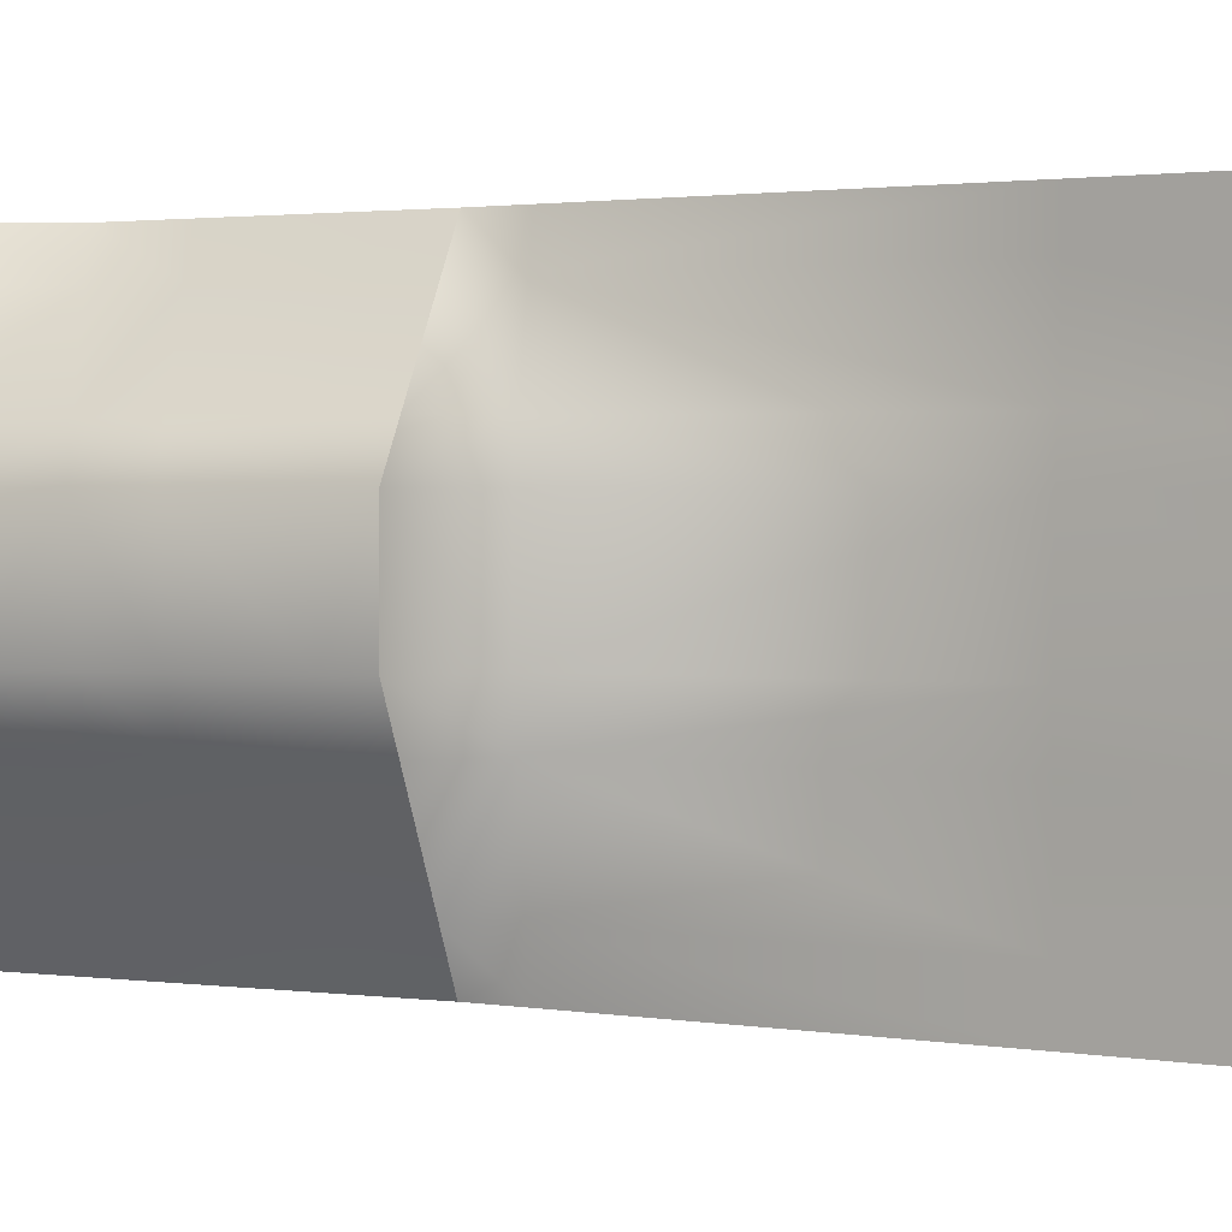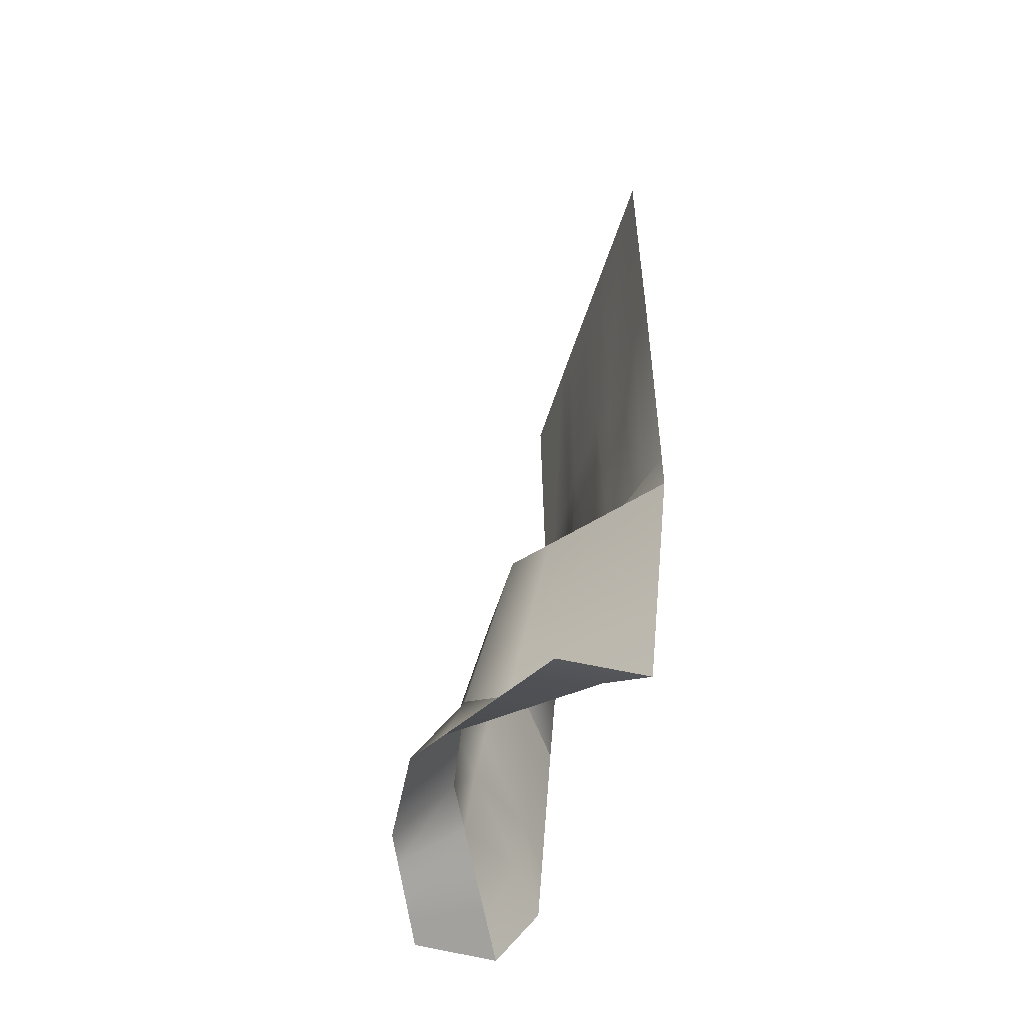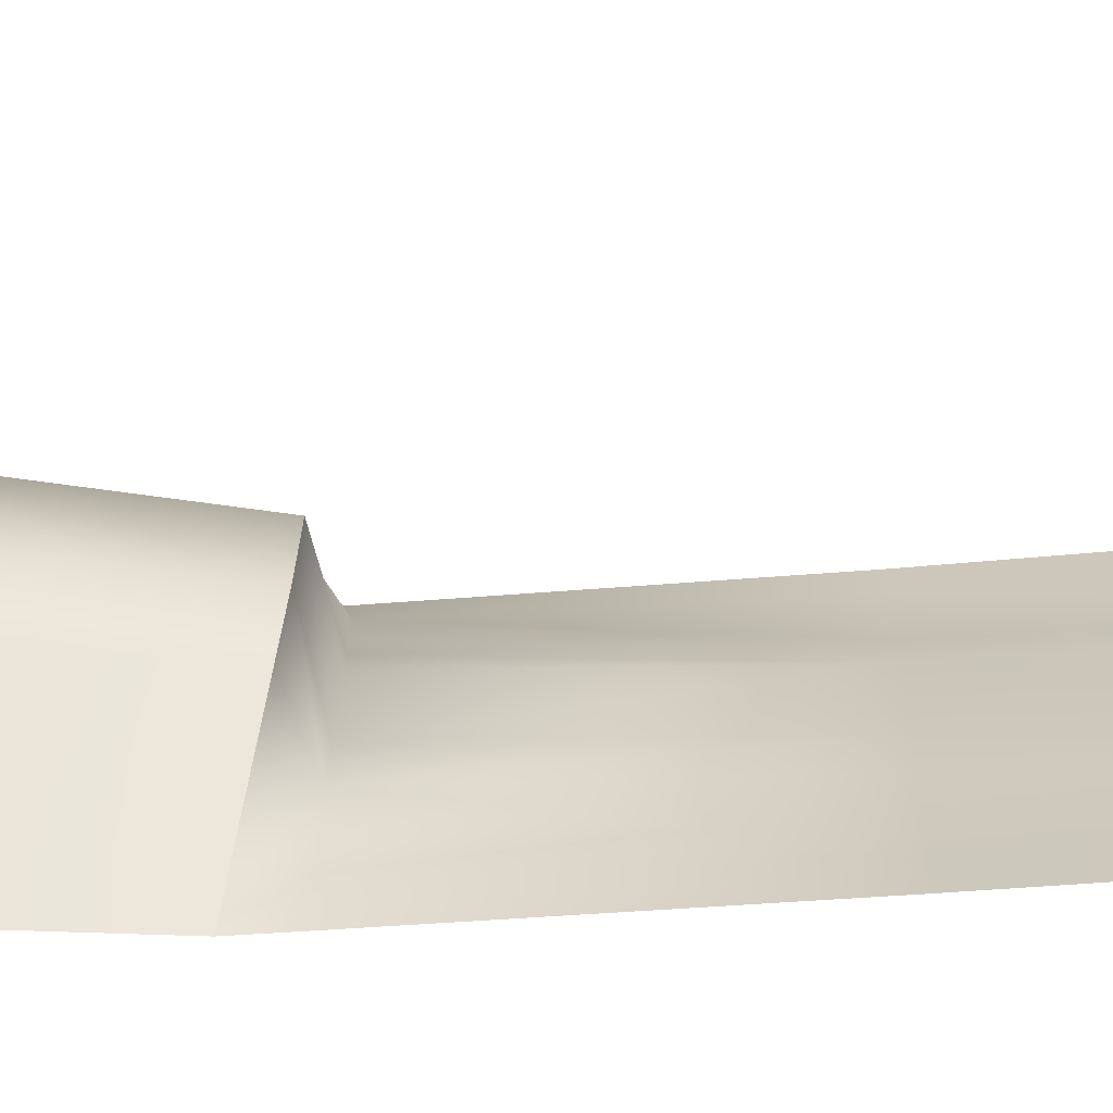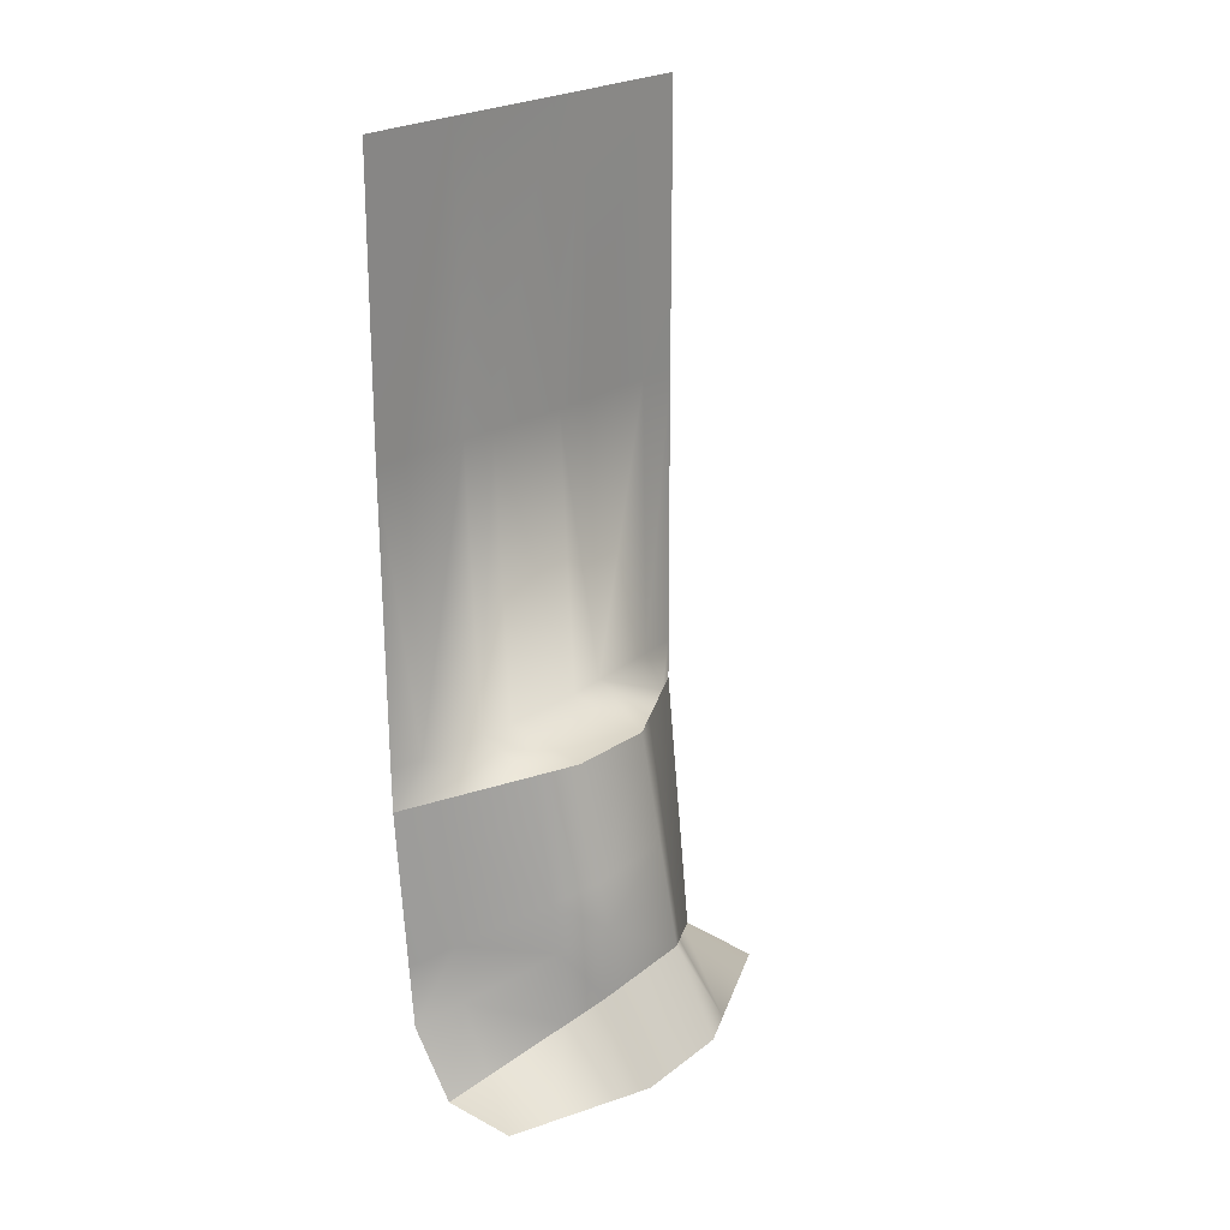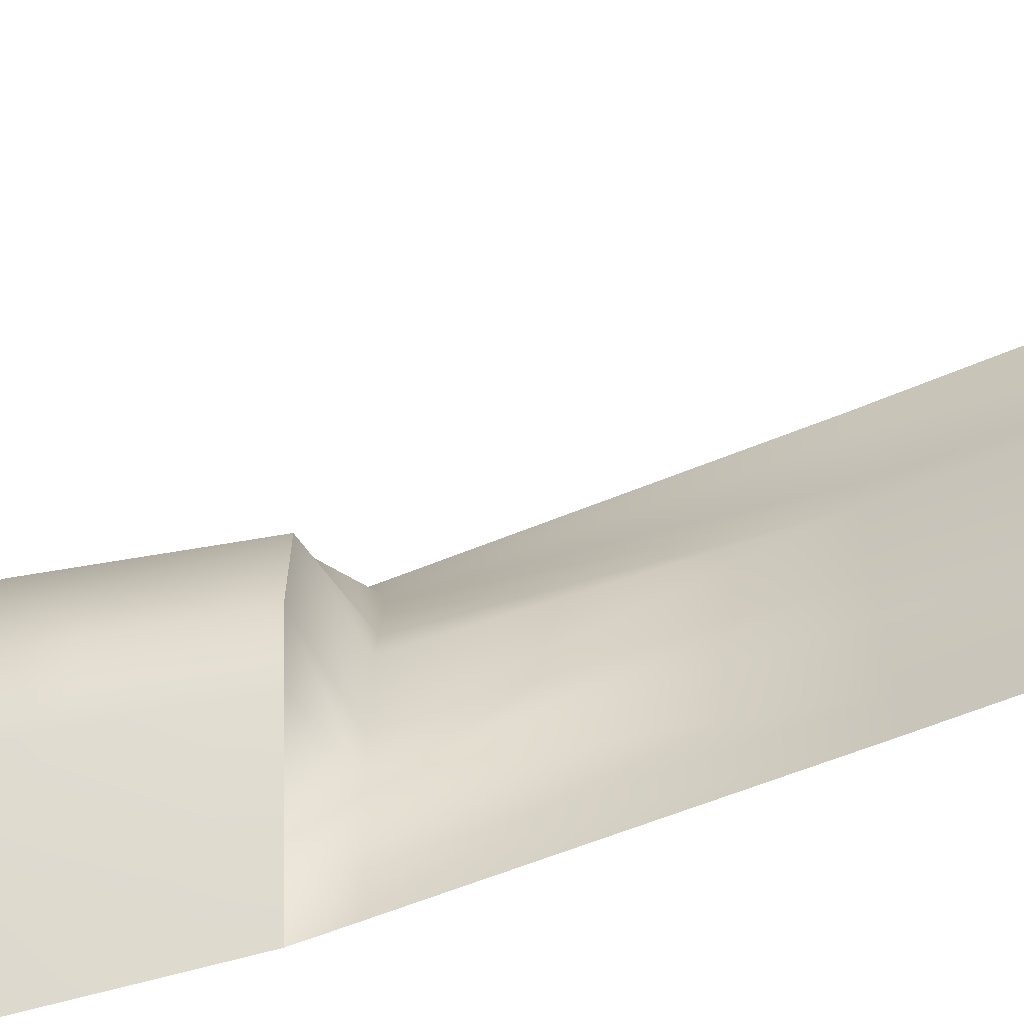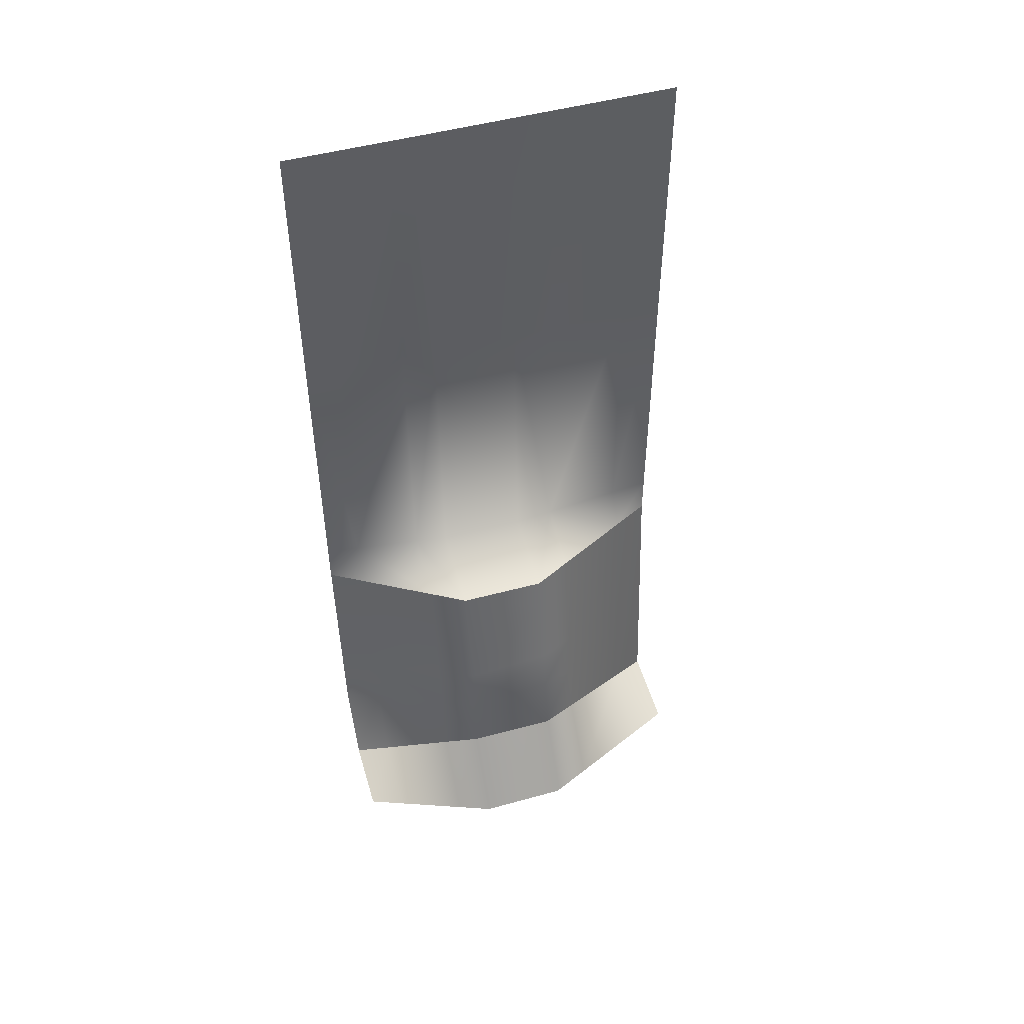
<metadata>
{"format":"obj","ext":"obj","renderer":"f3d","projection":"perspective","resolution":1024,"background":"white","views":[{"elev":1.6,"azim":125.3,"up":"+Z"},{"elev":-52.8,"azim":164.5,"up":"+Y"},{"elev":-68.3,"azim":94.2,"up":"+Z"},{"elev":24.2,"azim":41.8,"up":"+Y"},{"elev":-65.0,"azim":112.0,"up":"+Z"},{"elev":49.8,"azim":73.8,"up":"+Y"}]}
</metadata>
<code>
g LivingRoom_GEO_GRP_LivingRoom_Wall_InnerWall_Left
v 0.5747 1.432 -10.68
v 0.5962 1.437 -10.51
v 0.5286 2.664 -10.51
v 0.5198 2.661 -10.68
v 0.5324 2.672 -10.13
v 0.5978 1.442 -10.13
v 0.9733 1.393 -10.13
v 0.968 1.389 -10.51
v 0.8539 1.35 -10.68
v 0.5157 3.872 -10.51
v 0.5241 3.875 -10.13
v 0.512 3.87 -10.68
v 0.6258 1.273 -11.03
v 0.5317 1.422 -11.03
v 0.5067 2.655 -11.03
v 0.5046 3.868 -11.03
v 0.578 1.441 -9.987
v 0.8598 1.357 -9.987
v 0.5383 1.438 -9.696
v 0.6329 1.286 -9.696
v 0.5194 1.25 -9.55
v 0.5185 1.436 -9.55
v 0.5186 2.679 -9.55
v 0.5163 2.677 -9.696
v 0.5327 3.878 -9.55
v 0.5306 3.877 -9.696
v 0.5232 2.674 -9.988
v 0.5262 3.876 -9.987
v 0.5009 3.866 -11.21
v 0.5024 2.652 -11.21
v 0.5102 1.417 -11.21
v 0.5117 1.234 -11.21
v 0.984 0.6235 -10.68
v 1.034 0.345 -10.68
v 1.164 0.4545 -10.51
v 1.109 0.7193 -10.51
v 1.123 0.6969 -10.13
v 1.111 0.3662 -10.13
v 1.068 0.9132 -10.51
v 1.08 0.8985 -10.13
v 0.9977 1.248 -10.51
v 0.8813 1.197 -10.68
v 0.9463 0.8339 -10.68
v 1.005 1.247 -10.13
v 0.7736 0.1259 -11.03
v 0.7339 0.4319 -11.03
v 0.7026 0.6754 -11.03
v 0.6485 1.096 -11.03
v 0.99 0.5932 -9.987
v 1.027 0.2754 -9.987
v 0.7234 0.3857 -9.696
v 0.8587 0.09365 -9.696
v 0.7744 0.002794 -9.55
v 0.5902 0.282 -9.55
v 0.6972 0.6465 -9.696
v 0.5697 0.5625 -9.55
v 0.6519 1.097 -9.696
v 0.5343 1.047 -9.55
v 0.9523 0.8145 -9.987
v 0.8872 1.197 -9.987
v 0.8598 1.357 -9.987
v 0.9733 1.393 -10.13
v 0.968 1.389 -10.51
v 0.8539 1.35 -10.68
v 0.6258 1.273 -11.03
v 0.6329 1.286 -9.696
v 0.5194 1.25 -9.55
v 0.5321 1.045 -11.21
v 0.5807 0.5962 -11.21
v 0.6088 0.3361 -11.21
v 0.6434 0.01629 -11.21
v 0.5117 1.234 -11.21
v 1.164 0.4545 -10.51
v 1.034 0.345 -10.68
v 1.28 0.06412 -10.68
v 1.371 0.08367 -10.51
v 1.111 0.3662 -10.13
v 1.349 0.03607 -10.13
v 0.7736 0.1259 -11.03
v 1.099 0.02501 -11.03
v 1.291 0.02987 -9.987
v 1.027 0.2754 -9.987
v 1.175 0.01748 -9.696
v 0.8587 0.09365 -9.696
v 1.116 0.01129 -9.55
v 0.7744 0.002794 -9.55
v 1.008 0.005456 -11.21
v 0.6434 0.01629 -11.21
f 1 3 2
f 1 4 3
f 2 3 5
f 2 5 6
f 2 6 7
f 2 7 8
f 1 2 8
f 1 8 9
f 5 3 10
f 5 10 11
f 3 12 10
f 3 4 12
f 13 1 9
f 13 14 1
f 1 15 4
f 1 14 15
f 4 16 12
f 4 15 16
f 17 7 6
f 17 6 5
f 17 18 7
f 18 17 19
f 18 19 20
f 21 20 19
f 21 19 22
f 19 23 22
f 19 24 23
f 25 23 24
f 25 24 26
f 19 27 24
f 19 17 27
f 17 5 27
f 27 5 11
f 27 11 28
f 24 28 26
f 24 27 28
f 15 29 16
f 15 30 29
f 14 30 15
f 14 31 30
f 31 14 13
f 31 13 32
f 33 35 34
f 33 36 35
f 37 35 36
f 37 38 35
f 39 37 36
f 39 40 37
f 41 40 39
f 42 41 39
f 42 39 43
f 43 36 33
f 43 39 36
f 41 44 40
f 45 33 34
f 45 46 33
f 46 43 33
f 46 47 43
f 43 48 42
f 43 47 48
f 49 38 37
f 49 50 38
f 50 49 51
f 50 51 52
f 53 52 51
f 53 51 54
f 54 51 55
f 49 55 51
f 54 55 56
f 57 56 55
f 57 58 56
f 49 59 55
f 59 57 55
f 59 60 57
f 59 49 37
f 59 37 40
f 44 59 40
f 44 60 59
f 61 60 44
f 61 44 62
f 62 44 41
f 62 41 63
f 63 41 42
f 63 42 64
f 42 65 64
f 42 48 65
f 60 66 57
f 60 61 66
f 58 57 66
f 58 66 67
f 65 48 68
f 48 69 68
f 48 47 69
f 69 47 46
f 69 46 70
f 70 46 45
f 70 45 71
f 65 68 72
f 73 75 74
f 73 76 75
f 77 76 73
f 77 78 76
f 75 79 74
f 75 80 79
f 81 78 77
f 81 77 82
f 83 81 82
f 83 82 84
f 85 83 84
f 85 84 86
f 79 80 87
f 79 87 88

</code>
